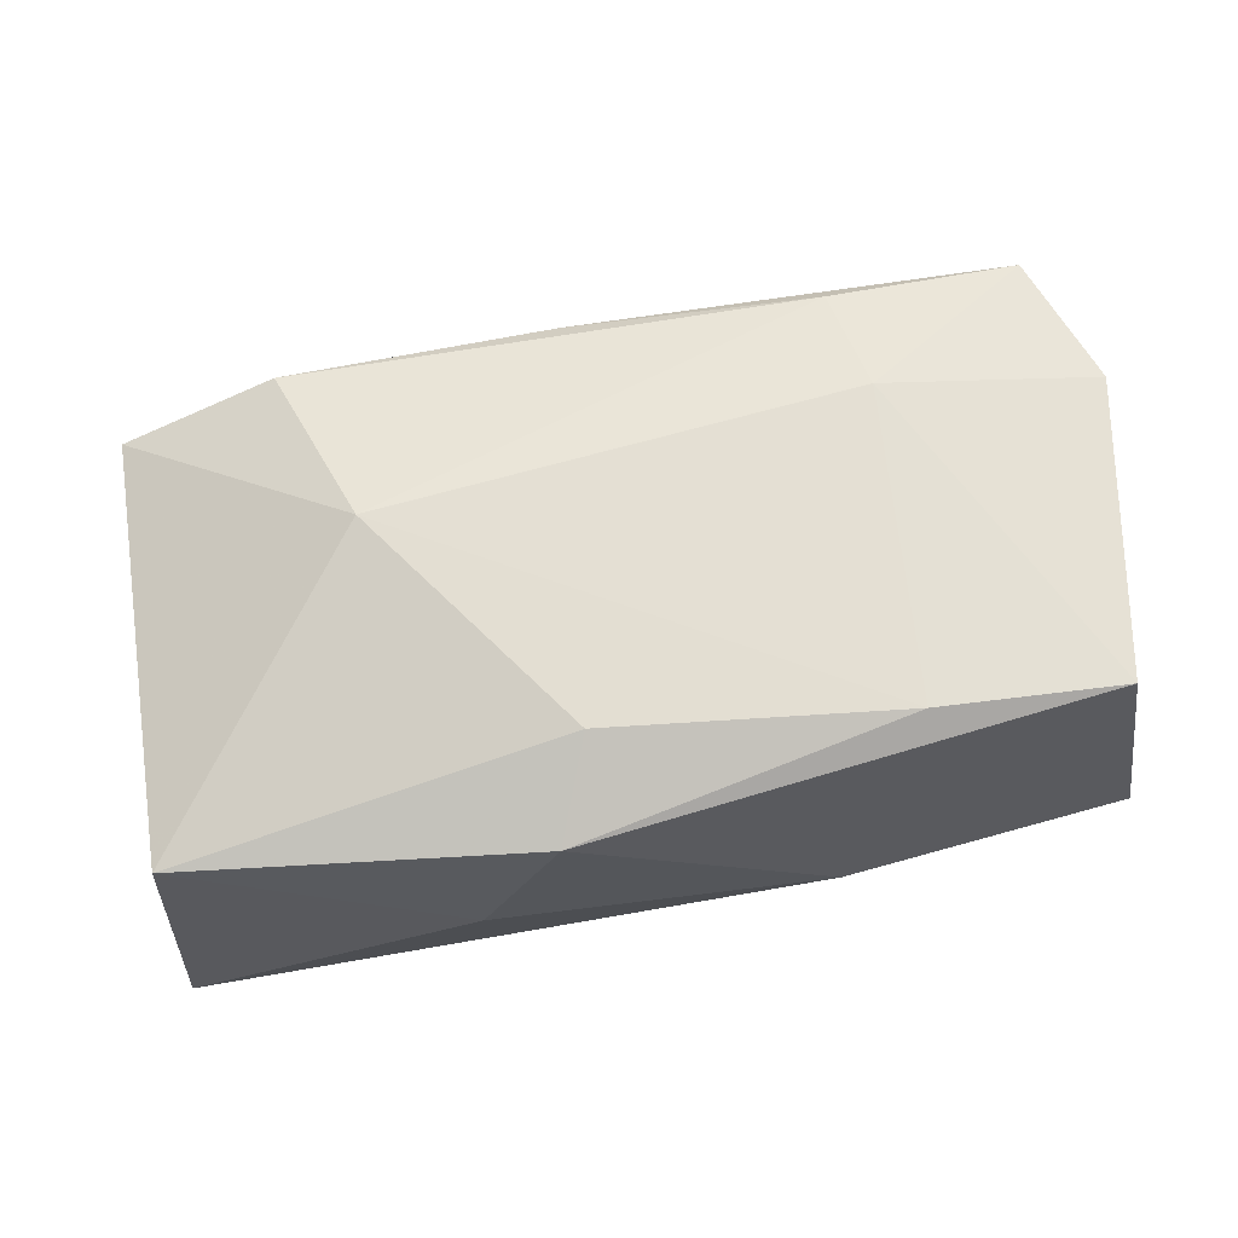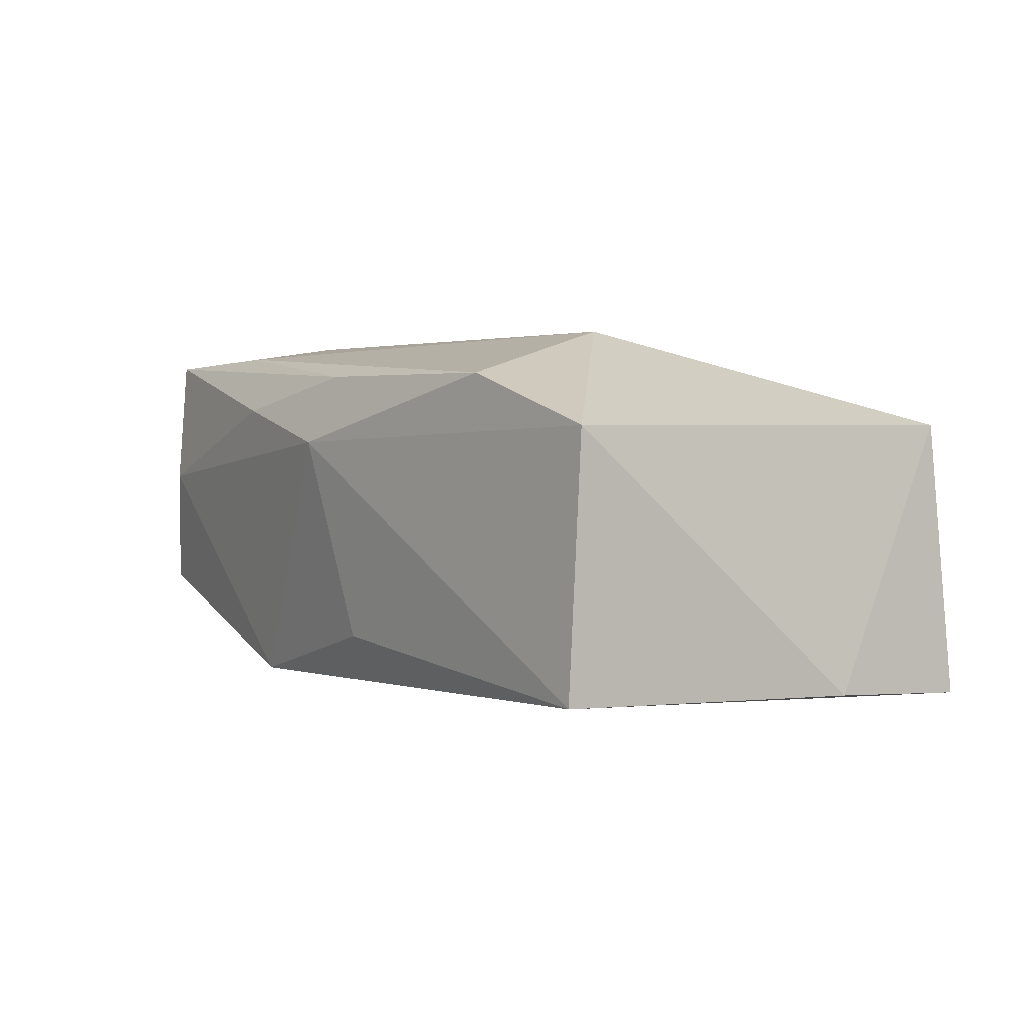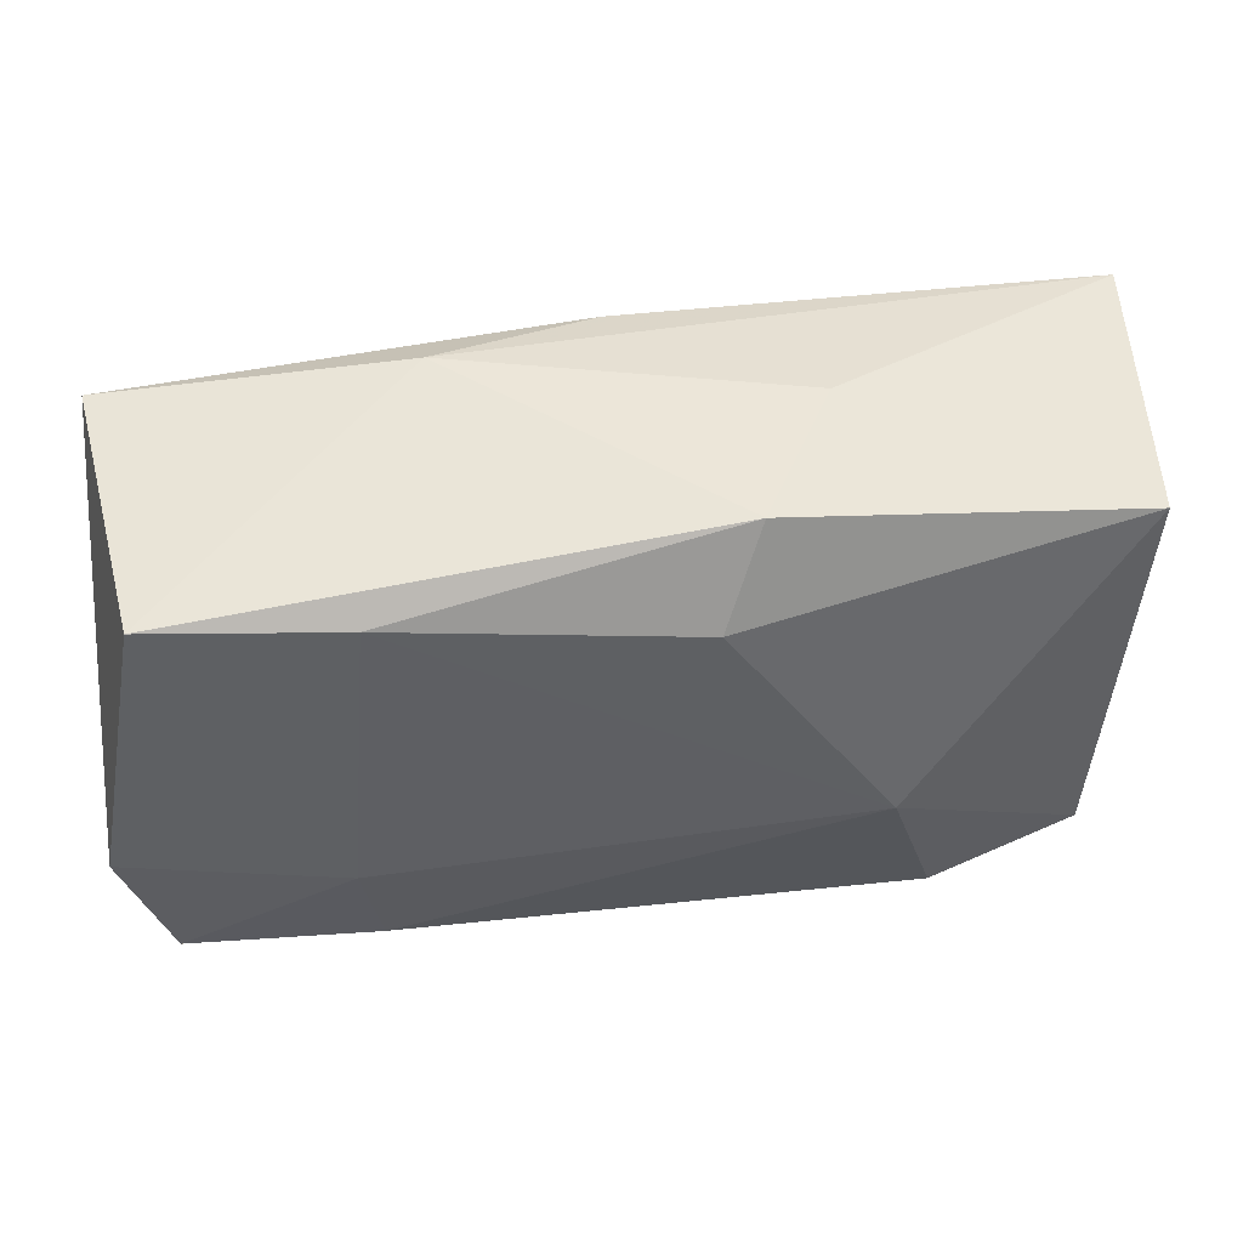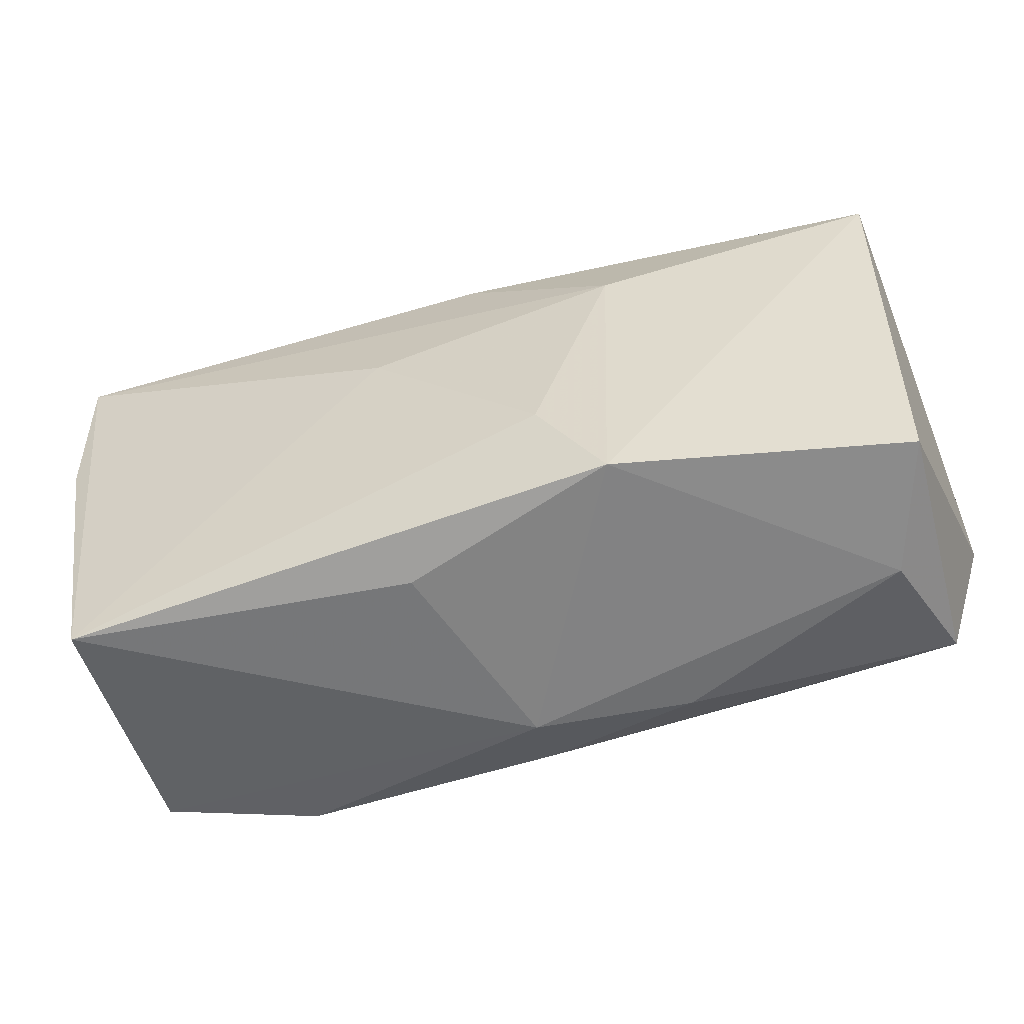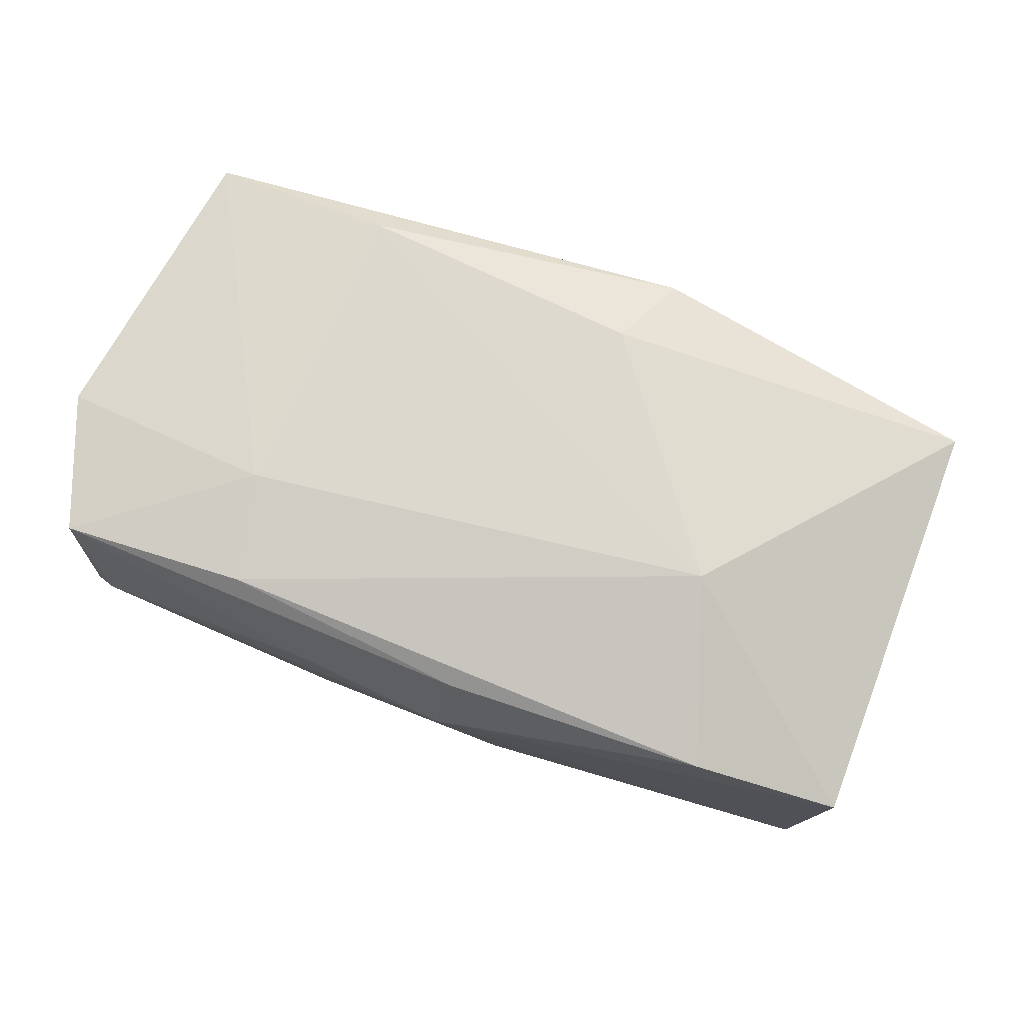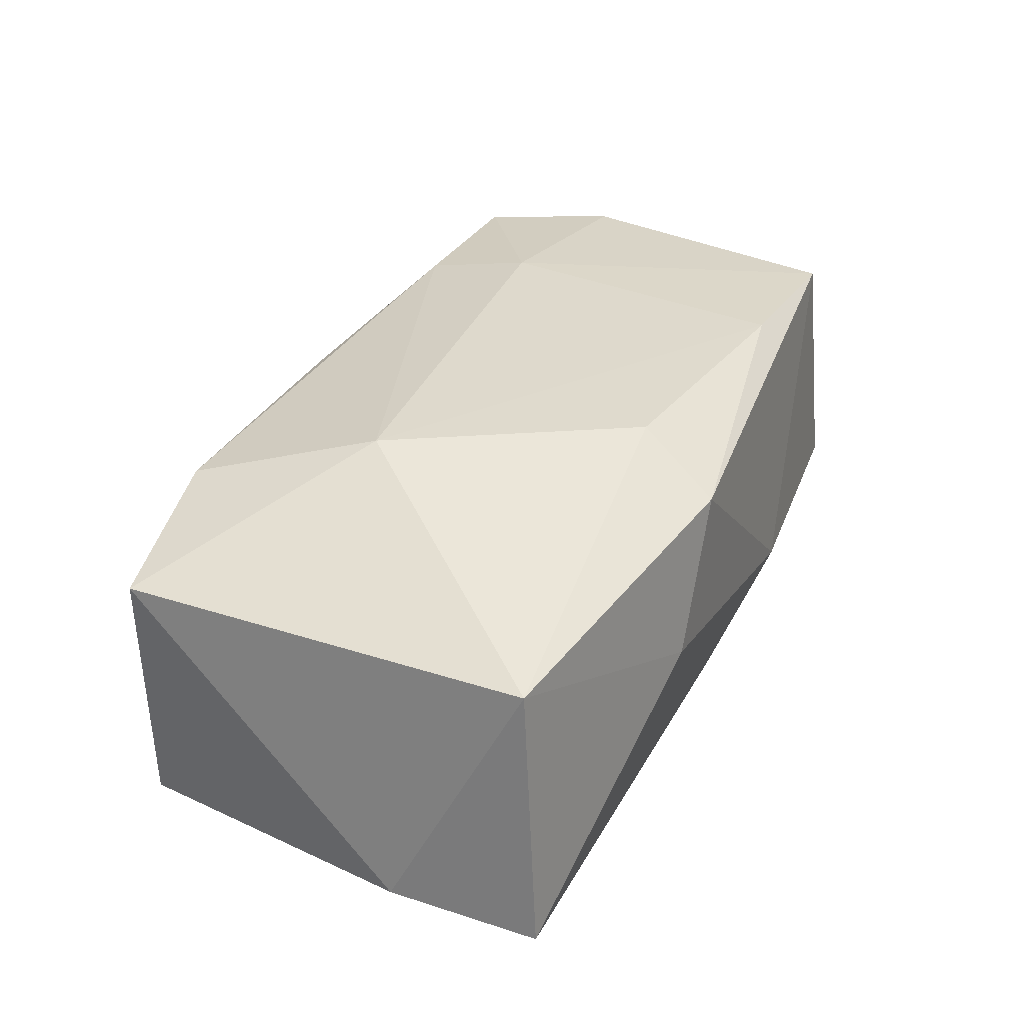
<metadata>
{"format":"obj","ext":"obj","renderer":"f3d","projection":"perspective","resolution":1024,"background":"white","views":[{"elev":64.4,"azim":168.8,"up":"+Z"},{"elev":1.9,"azim":55.1,"up":"+Z"},{"elev":49.0,"azim":-5.5,"up":"+Y"},{"elev":-53.2,"azim":-159.6,"up":"+Y"},{"elev":74.9,"azim":18.2,"up":"+Z"},{"elev":30.6,"azim":113.3,"up":"+Z"}]}
</metadata>
<code>
v -0.01909 0.01813 0.01492
v -0.01998 -0.01758 0.01477
v 0.01485 0.02229 -0.001058
v -0.008184 -0.01057 -0.01642
v 0.0189 -0.004805 0.01609
v 0.006933 0.004506 -0.01667
v -0.03461 0.01895 0.01431
v -0.01304 -0.02159 0.009491
v -0.03787 -0.01766 -0.007695
v -0.01455 0.01005 -0.01451
v -0.0004289 0.02026 -0.01239
v -0.0395 -0.006161 0.01488
v 0.0001088 -0.02285 0.006449
v 0.03793 0.01709 0.007898
v 0.03897 0.01867 -0.01517
v 0.008593 0.02229 0.01099
v 0.004871 -0.02099 -0.01084
v -0.0383 0.01999 -0.007877
v -0.03589 -0.01777 0.01432
v 0.0007032 -0.02029 0.01238
v 0.02348 -0.02029 0.01204
v 0.005396 0.01496 0.01499
v -0.02147 -0.008384 0.01609
v -0.03338 -0.01982 0.002994
v -0.01386 -0.01934 -0.01547
v 0.03639 -0.0193 0.00767
v 0.0393 0.005626 -0.01445
v 0.03503 -0.01949 -0.01412
v -0.01363 0.02229 -0.007014
f 7 18 12
f 7 1 16
f 16 14 3
f 18 11 10
f 29 11 18
f 29 16 3
f 18 7 29
f 7 16 29
f 3 14 15
f 15 10 11
f 15 29 3
f 11 29 15
f 5 1 23
f 23 7 12
f 23 1 7
f 26 14 5
f 5 21 26
f 22 1 5
f 22 16 1
f 5 14 22
f 14 16 22
f 4 10 6
f 10 15 6
f 6 28 4
f 6 15 28
f 27 15 14
f 14 26 27
f 28 15 27
f 27 26 28
f 19 23 12
f 4 28 25
f 25 10 4
f 18 10 25
f 28 26 13
f 13 26 21
f 9 19 12
f 12 18 9
f 18 25 9
f 2 21 5
f 5 23 2
f 23 19 2
f 17 25 28
f 28 13 17
f 17 13 25
f 25 13 24
f 24 9 25
f 13 8 24
f 19 9 24
f 24 8 19
f 20 13 21
f 20 8 13
f 19 8 20
f 21 2 20
f 20 2 19

</code>
